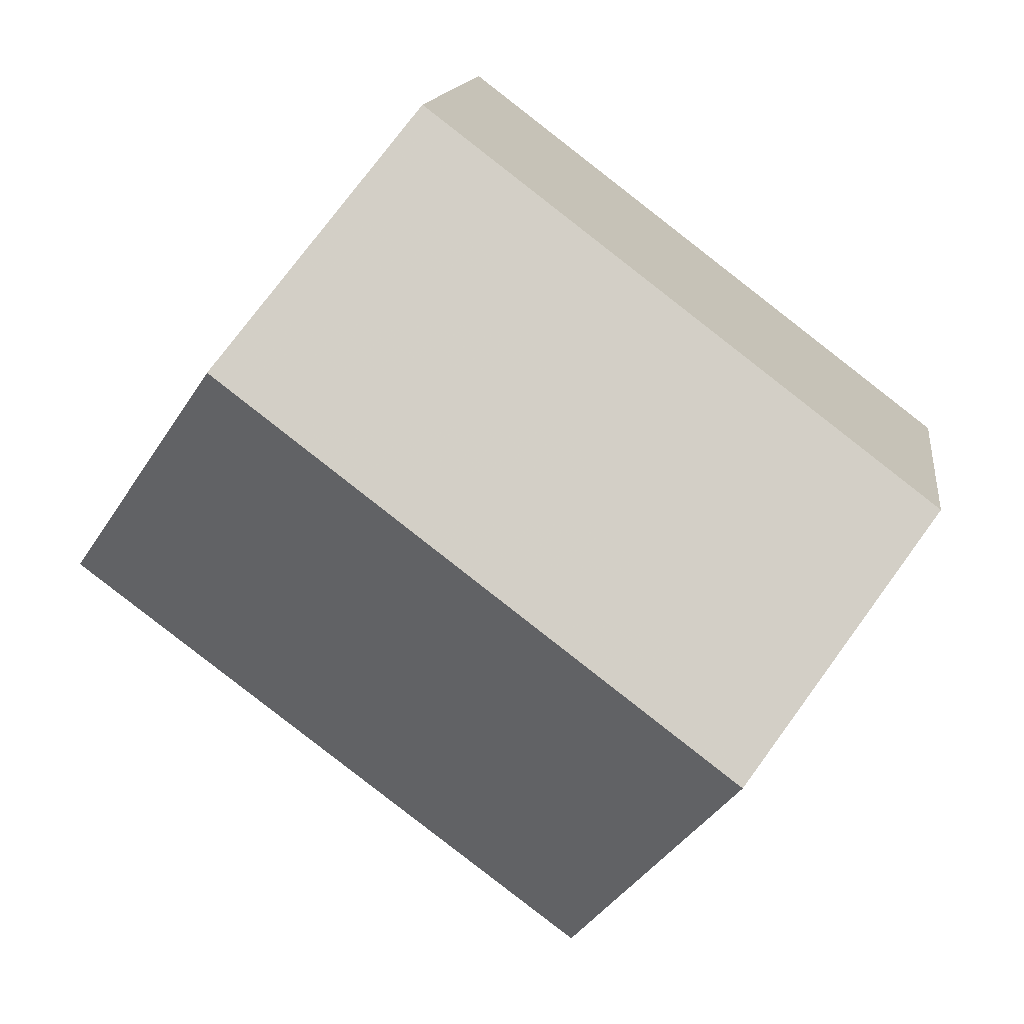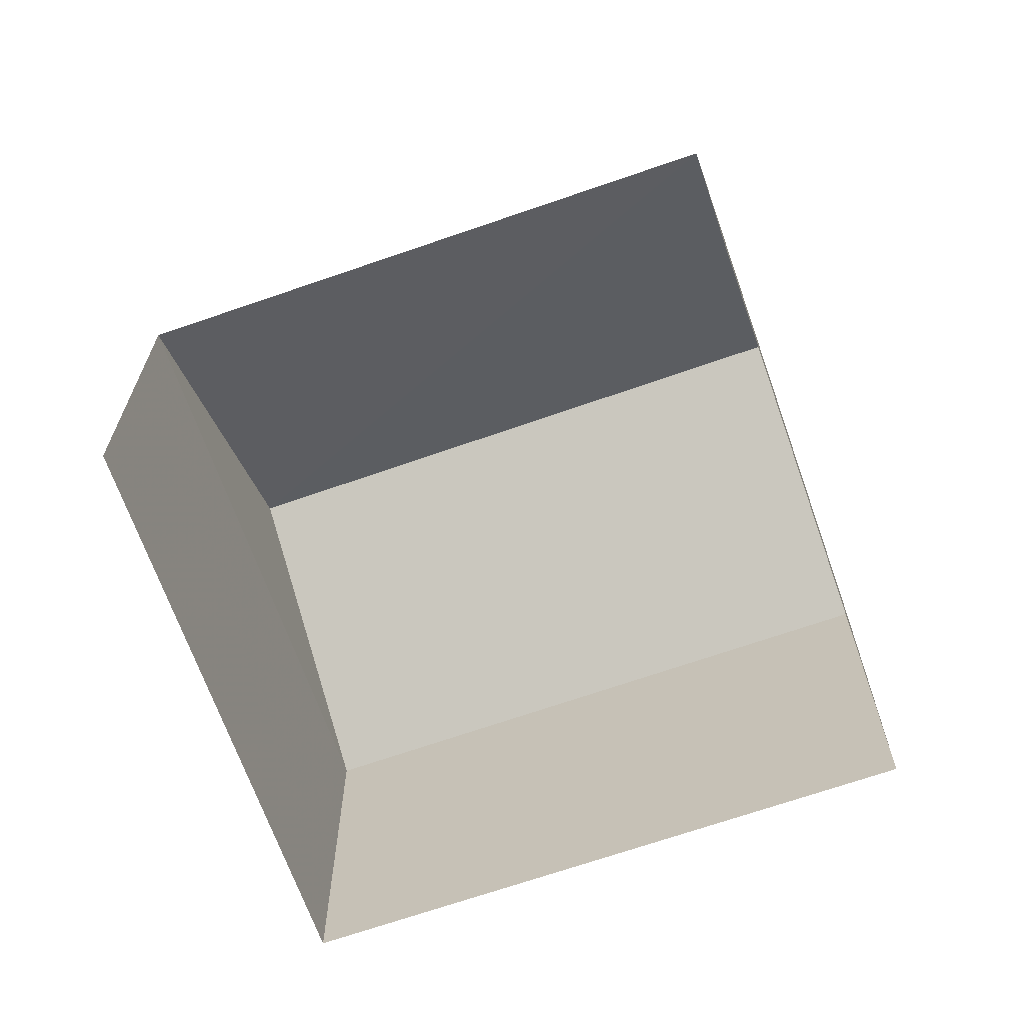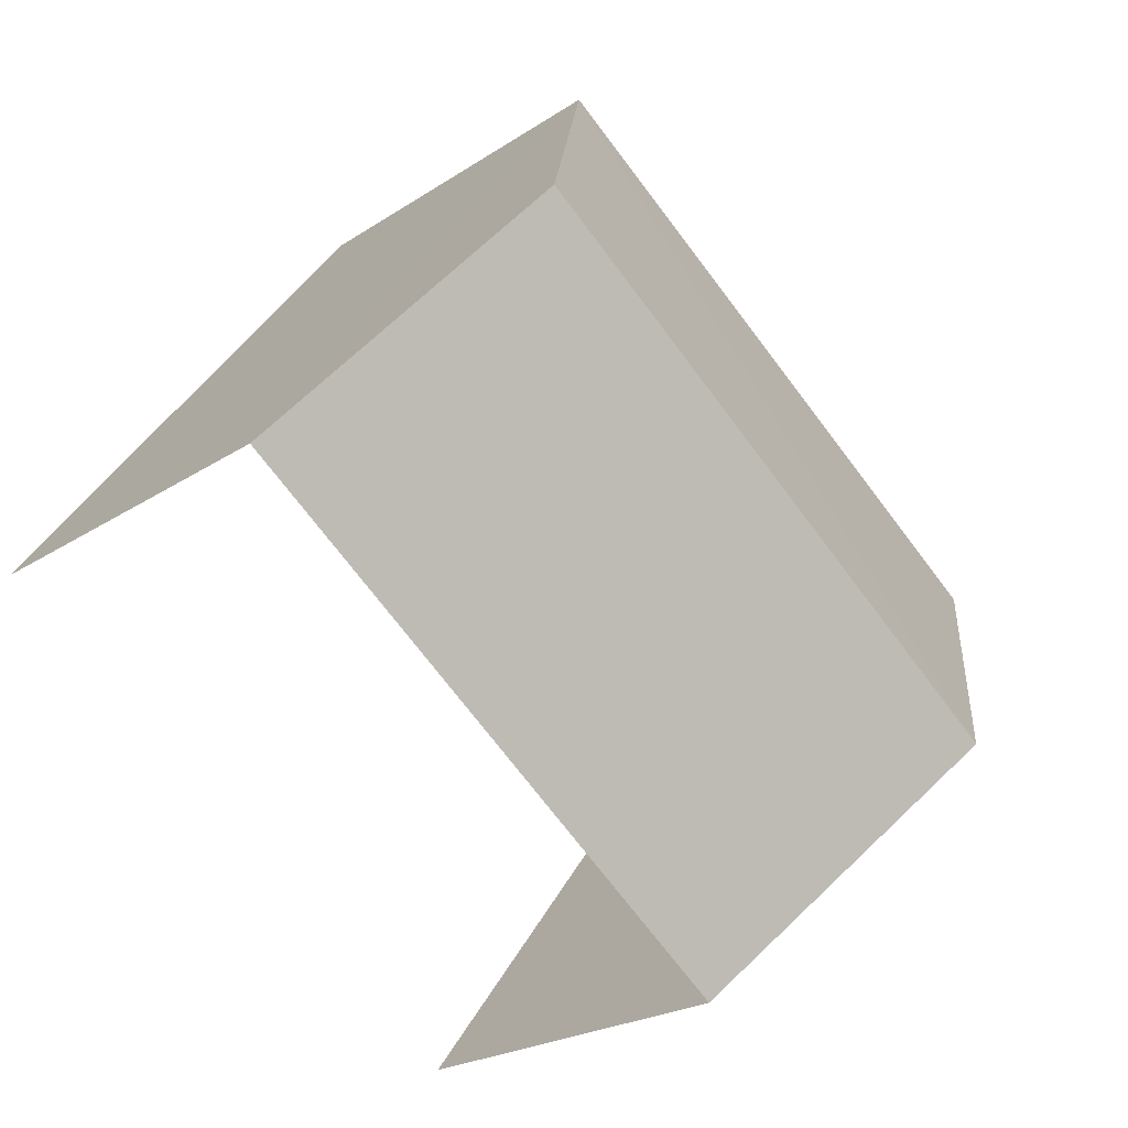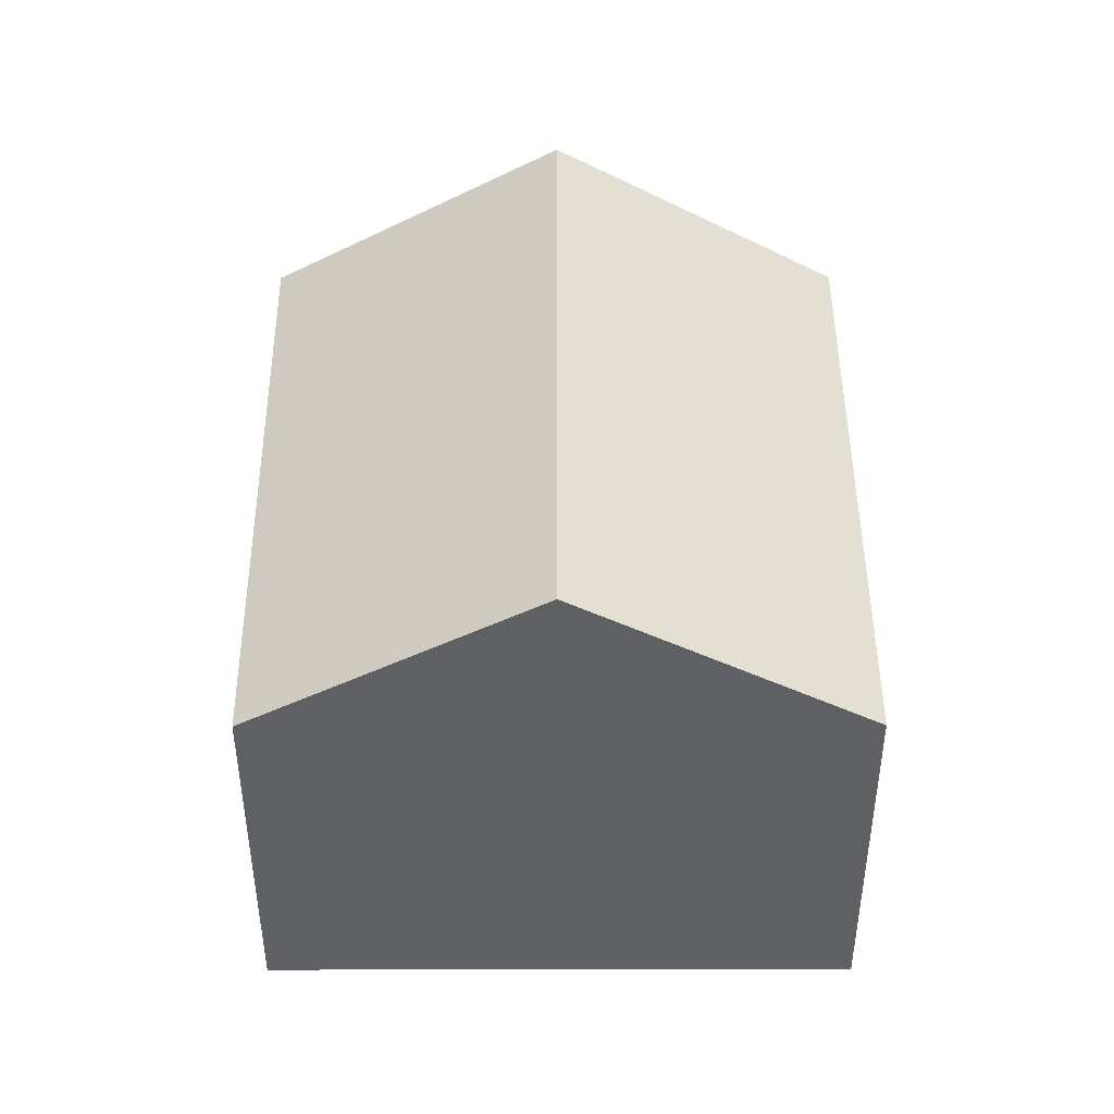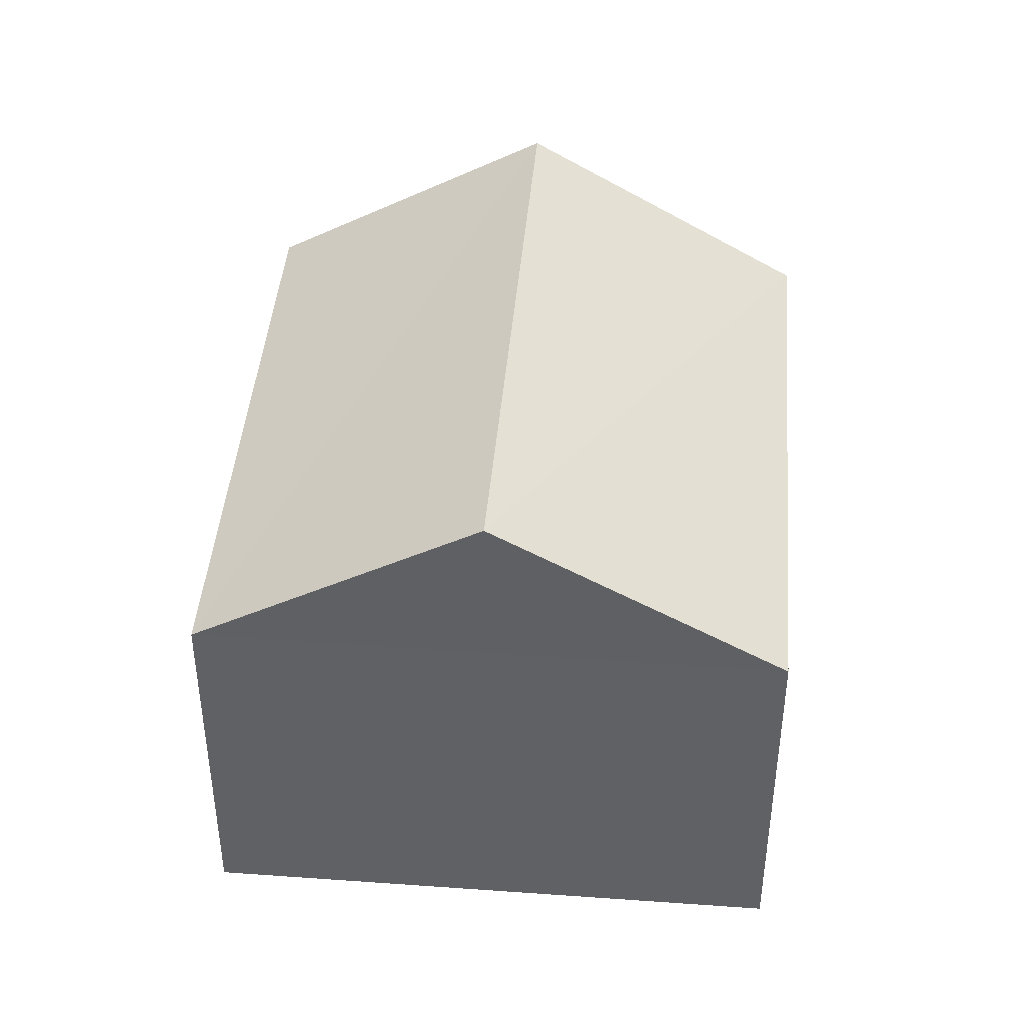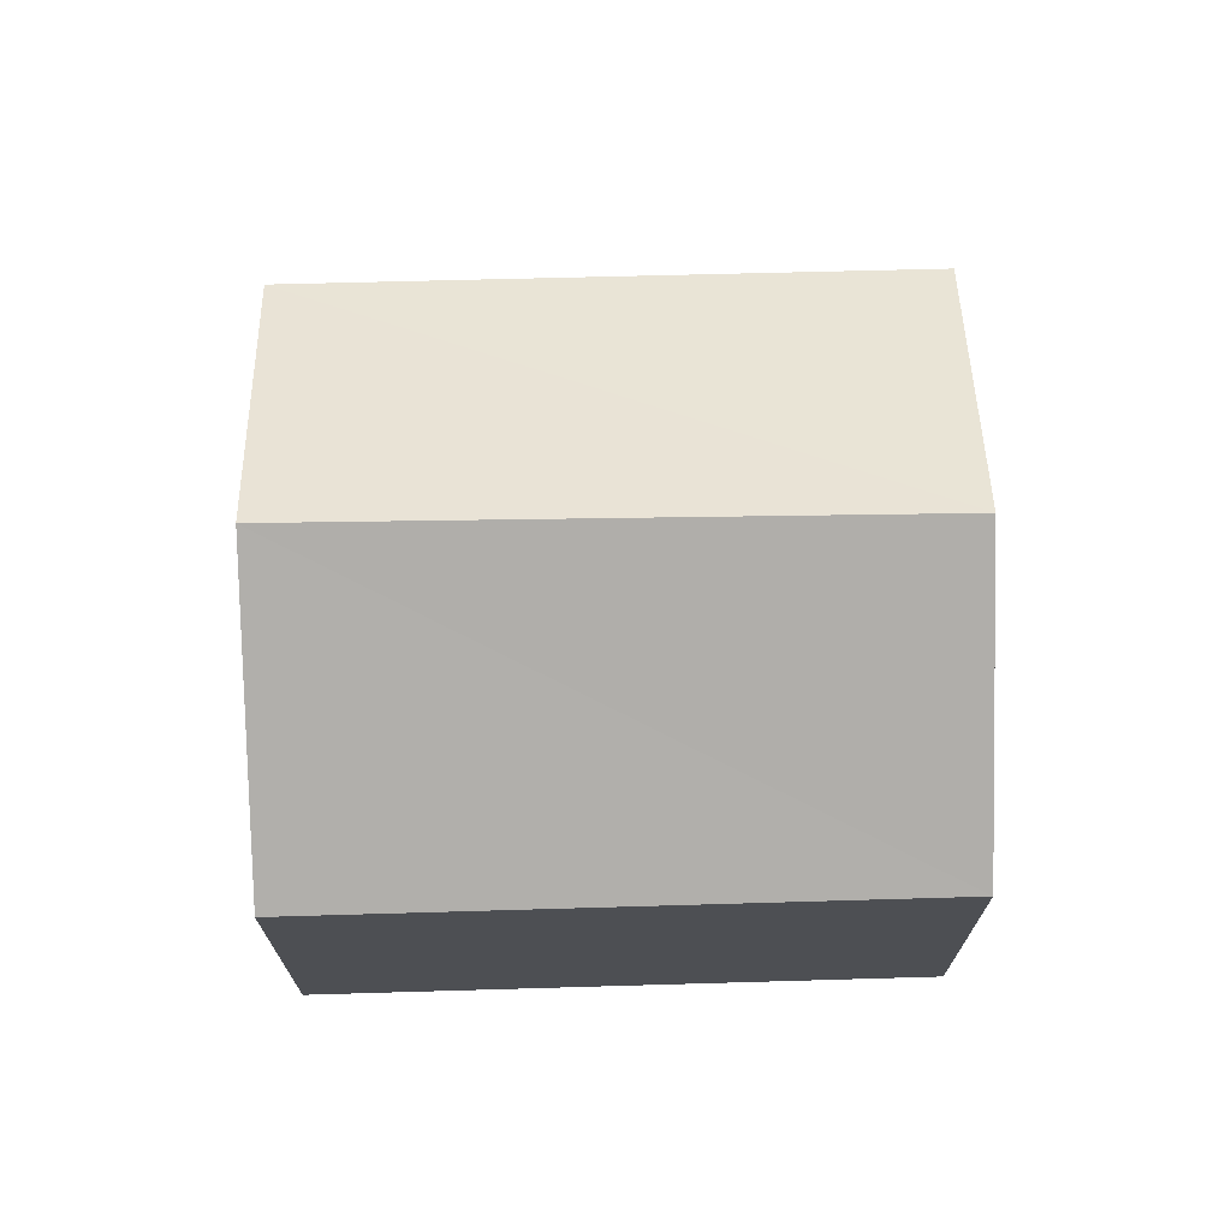
<metadata>
{"format":"obj","ext":"obj","renderer":"f3d","projection":"perspective","resolution":1024,"background":"white","views":[{"elev":14.2,"azim":7.1,"up":"+Y"},{"elev":-67.7,"azim":-17.9,"up":"+Z"},{"elev":-22.1,"azim":-41.1,"up":"+Y"},{"elev":45.9,"azim":-127.5,"up":"+Z"},{"elev":43.5,"azim":57.7,"up":"+Z"},{"elev":72.5,"azim":141.4,"up":"+Z"}]}
</metadata>
<code>
v -2.242e+05 -1.281e+05 14.21
v -2.242e+05 -1.281e+05 14.21
v -2.242e+05 -1.281e+05 14.21
v -2.242e+05 -1.281e+05 14.21
v -2.242e+05 -1.281e+05 17.68
v -2.242e+05 -1.281e+05 16.62
v -2.242e+05 -1.281e+05 17.68
v -2.242e+05 -1.281e+05 16.62
v -2.242e+05 -1.281e+05 16.62
v -2.242e+05 -1.281e+05 16.62
f 1 2 3
f 1 4 2
f 6 4 1
f 6 8 4
f 5 6 7
f 5 8 6
f 7 9 5
f 7 10 9
f 10 3 2
f 9 10 2
f 1 3 6
f 6 10 7
f 6 3 10
f 9 2 8
f 9 8 5
f 2 4 8

</code>
